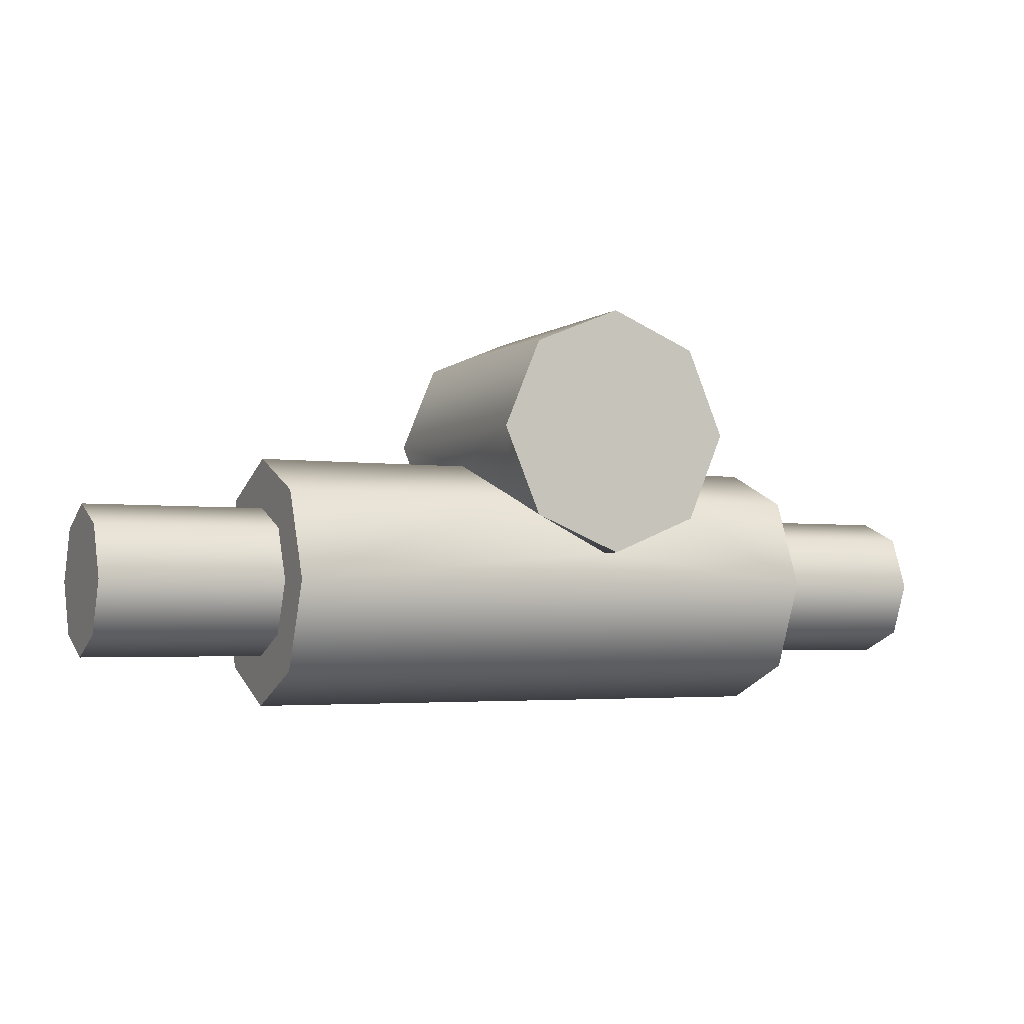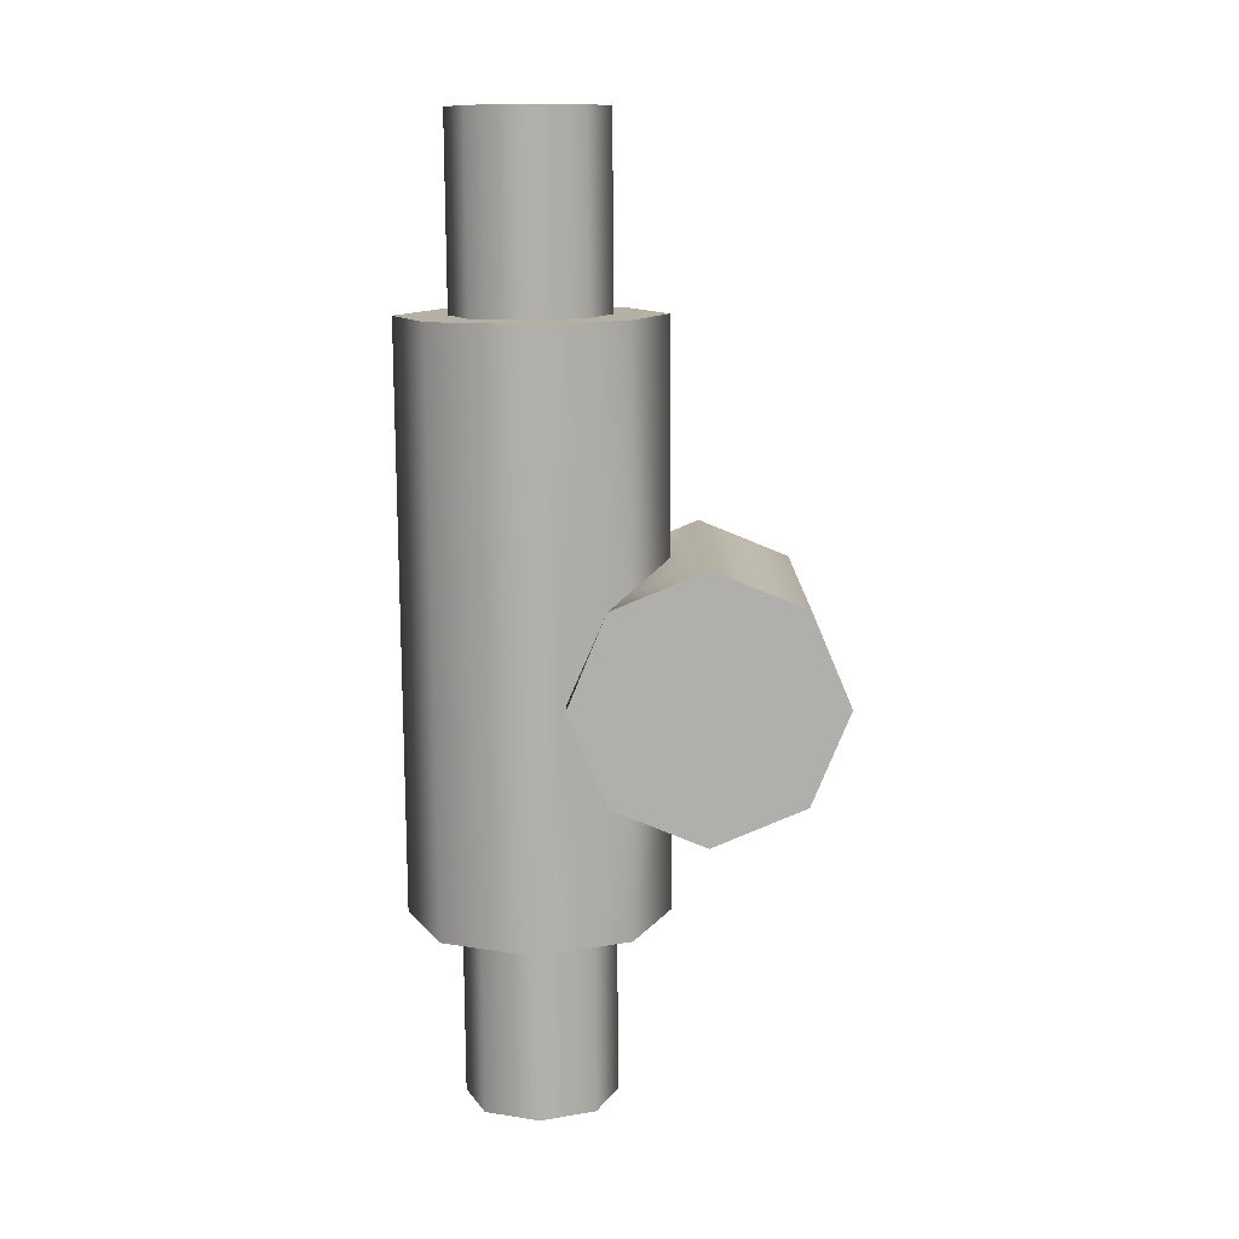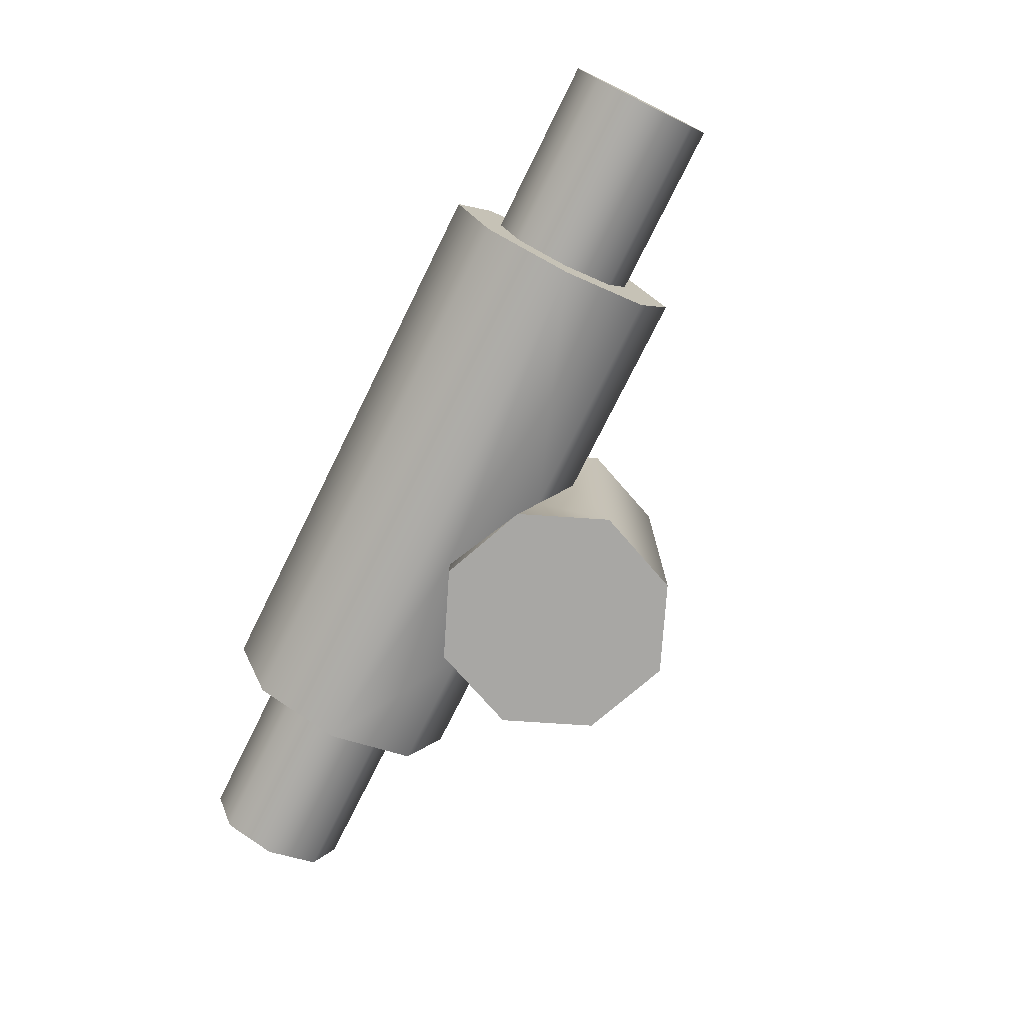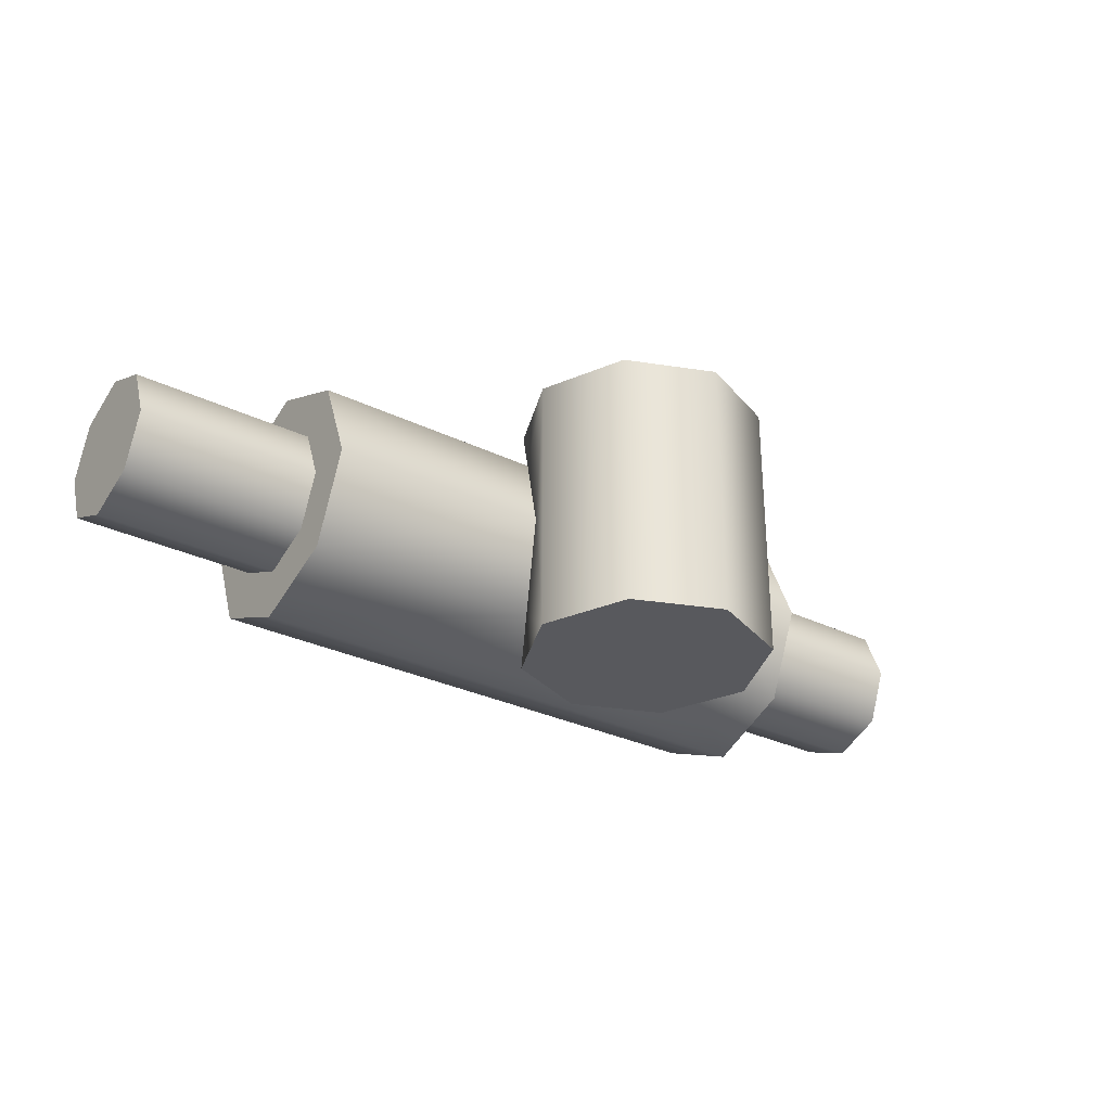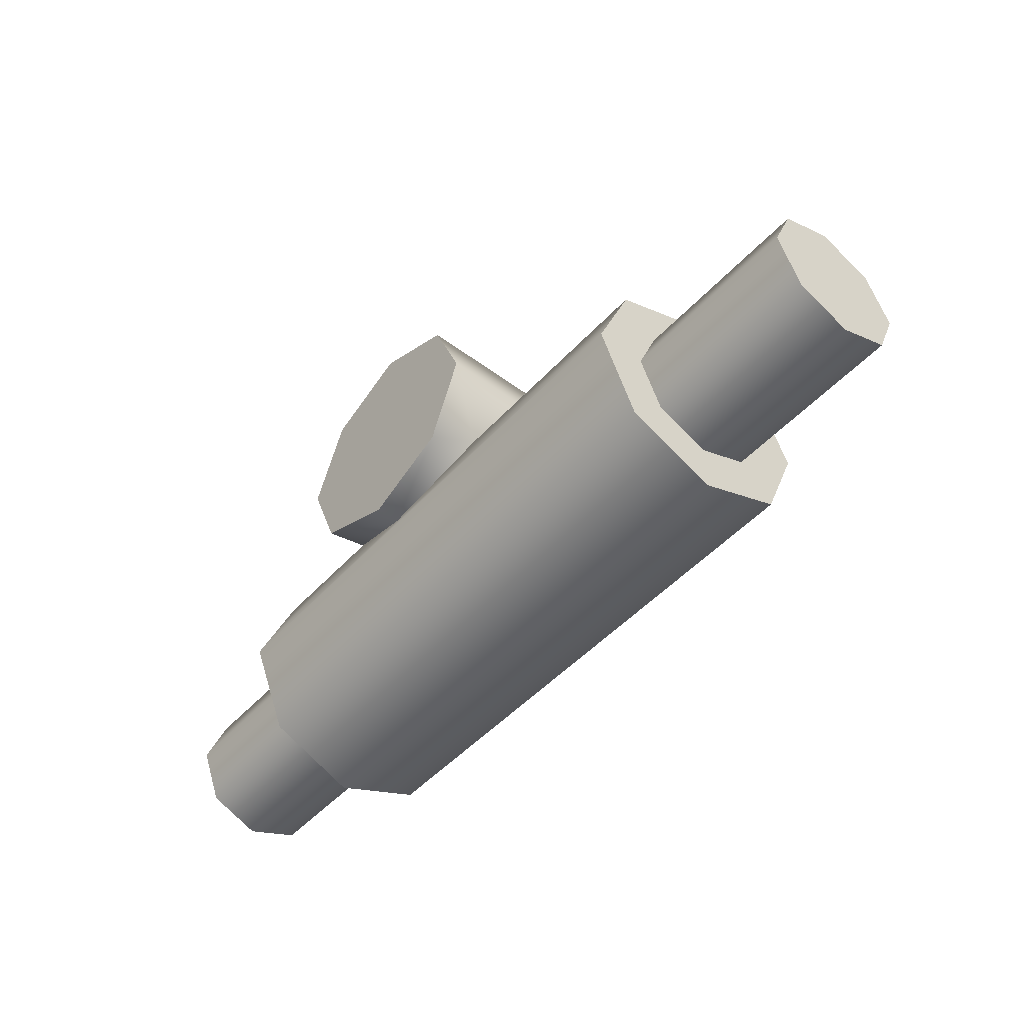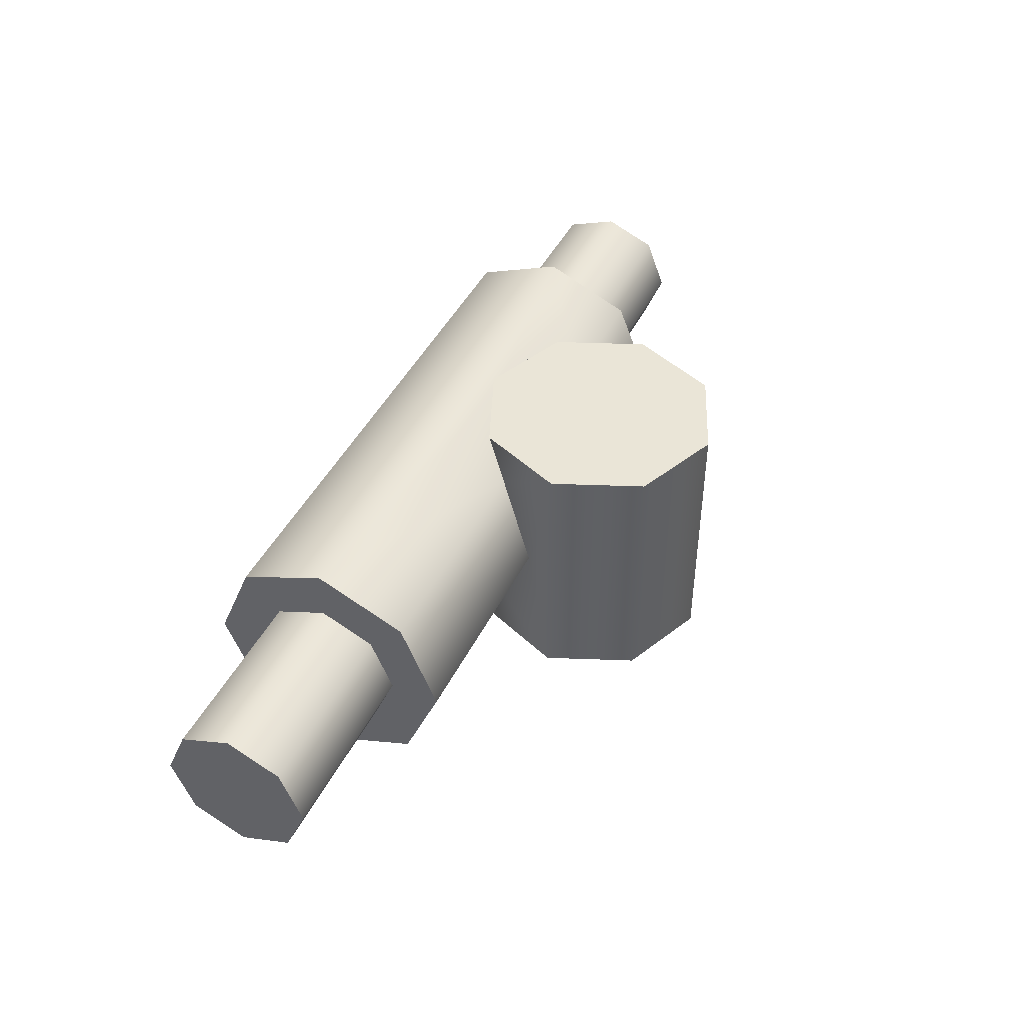
<metadata>
{"format":"obj","ext":"obj","renderer":"f3d","projection":"perspective","resolution":1024,"background":"white","views":[{"elev":-3.3,"azim":-25.4,"up":"+Z"},{"elev":-78.3,"azim":-89.6,"up":"+Y"},{"elev":-74.6,"azim":-116.4,"up":"+Y"},{"elev":-30.0,"azim":-35.4,"up":"+Y"},{"elev":-48.1,"azim":-129.9,"up":"+Z"},{"elev":44.4,"azim":-64.9,"up":"+Y"}]}
</metadata>
<code>
v  0.0334 0.006 -0.0127
v  0.0334 0 -0.0067
v  0.0334 -0.006 -0.0127
v  0.0186 0.0043 -0.0084
v  0.0334 0.0043 -0.0084
v  0.0186 0.006 -0.0127
v  0.0334 0.0043 -0.017
v  0.0186 -0.006 -0.0127
v  0.0186 -0.0043 -0.017
v  0.0334 -0.0043 -0.017
v  0.0186 0 -0.0067
v  0.0186 0 -0.0187
v  0.0334 0 -0.0187
v  0.0186 -0.0043 -0.0084
v  0.0334 -0.0043 -0.0084
v  0.0186 0.0043 -0.017
v  0.0186 0 -0.0025
v  0.0186 -0.0072 -0.0055
v  0.0186 0 -0.0229
v  0.0186 0.0072 -0.0199
v  0.0186 -0.0102 -0.0127
v  0.0186 0.0102 -0.0127
v  0.0186 0.0072 -0.0055
v  0.0186 -0.0072 -0.0199
v  -0.0422 -0.0061 -0.0127
v  -0.0422 -0.0043 -0.017
v  -0.0273 -0.0043 -0.017
v  -0.0273 0 -0.0229
v  -0.0273 0.0072 -0.0199
v  -0.0273 0.0102 -0.0127
v  -0.0273 -0.0102 -0.0127
v  -0.0273 -0.0072 -0.0199
v  -0.0273 0.0043 -0.0084
v  -0.0273 0.0072 -0.0055
v  -0.0273 0 -0.0066
v  -0.0273 0 -0.0025
v  -0.0273 -0.0043 -0.0084
v  -0.0273 -0.0072 -0.0055
v  -0.0273 -0.0061 -0.0127
v  -0.0273 0 -0.0188
v  -0.0273 0.0043 -0.017
v  -0.0273 0.0061 -0.0127
v  -0.0422 0.0061 -0.0127
v  -0.0422 0 -0.0188
v  -0.0422 0.0043 -0.0084
v  -0.0422 0 -0.0066
v  -0.0422 -0.0043 -0.0084
v  -0.0422 0.0043 -0.017
v  0 -0.0111 0.0102
v  0.0072 -0.0111 0.0072
v  0.0072 0.0111 0.0072
v  0.0102 -0.0111 0
v  0.0102 0.0111 0
v  0 0.0091 -0.0102
v  0 -0.0091 -0.0102
v  0 -0.0111 -0.0102
v  -0.0072 -0.0111 -0.0072
v  -0.0072 -0.0111 0.0072
v  0 0.0111 0.0102
v  -0.0102 -0.0111 0
v  -0.0072 0.0111 0.0072
v  -0.0102 0.0111 0
v  0 0.0111 -0.0102
v  0.0091 0 -0.0025
v  0.0079 -0.0072 -0.0055
v  0.0079 0.0072 -0.0055
v  -0.0091 0 -0.0025
v  -0.0079 0.0072 -0.0055
v  -0.0072 0.0111 -0.0072
v  0.0072 0.0111 -0.0072
v  0.0072 -0.0111 -0.0072
v  -0.0079 -0.0072 -0.0055
o Cylinder
g Cylinder
f 1 2 3
f 4 5 1
f 6 1 7
f 8 9 10
f 11 2 5
f 12 13 10
f 14 15 2
f 16 7 13
f 17 18 14
f 19 20 16
f 18 21 8
f 22 23 4
f 20 22 6
f 21 24 9
f 23 17 11
f 9 24 19
f 25 26 27
f 28 29 20
f 29 30 22
f 31 32 24
f 32 28 19
f 33 34 30
f 35 36 34
f 37 38 36
f 37 39 31
f 39 27 32
f 27 40 28
f 41 29 28
f 42 30 29
f 43 44 25
f 45 46 35
f 26 44 40
f 46 47 37
f 40 44 48
f 47 25 39
f 42 43 45
f 41 48 43
f 8 3 15
f 49 50 51
f 50 52 53
f 22 30 54
f 55 56 57
f 50 58 57
f 58 49 59
f 60 58 61
f 62 53 63
f 64 65 18
f 23 66 64
f 67 68 34
f 67 36 38
f 54 68 69
f 70 66 54
f 67 60 62
f 55 31 21
f 55 65 71
f 53 52 64
f 3 7 1
f 3 10 13
f 2 15 3
f 1 5 2
f 3 13 7
f 6 4 1
f 16 6 7
f 3 8 10
f 4 11 5
f 9 12 10
f 11 14 2
f 12 16 13
f 11 17 14
f 12 19 16
f 14 18 8
f 6 22 4
f 16 20 6
f 8 21 9
f 4 23 11
f 12 9 19
f 39 25 27
f 19 28 20
f 20 29 22
f 21 31 24
f 24 32 19
f 42 33 30
f 33 35 34
f 35 37 36
f 38 37 31
f 31 39 32
f 32 27 28
f 40 41 28
f 41 42 29
f 46 45 43
f 25 47 46
f 44 26 25
f 43 48 44
f 25 46 43
f 33 45 35
f 27 26 40
f 35 46 37
f 41 40 48
f 37 47 39
f 33 42 45
f 42 41 43
f 14 8 15
f 59 49 51
f 51 50 53
f 66 23 22
f 30 68 54
f 54 66 22
f 30 34 68
f 72 55 57
f 71 52 50
f 57 56 71
f 58 60 57
f 50 49 58
f 57 71 50
f 61 58 59
f 62 60 61
f 62 61 59
f 63 69 62
f 53 70 63
f 59 51 53
f 53 62 59
f 17 64 18
f 17 23 64
f 36 67 34
f 72 67 38
f 63 54 69
f 63 70 54
f 72 57 60
f 62 69 68
f 67 72 60
f 62 68 67
f 72 38 31
f 21 18 65
f 55 72 31
f 21 65 55
f 56 55 71
f 66 70 53
f 52 71 65
f 64 66 53
f 52 65 64

</code>
